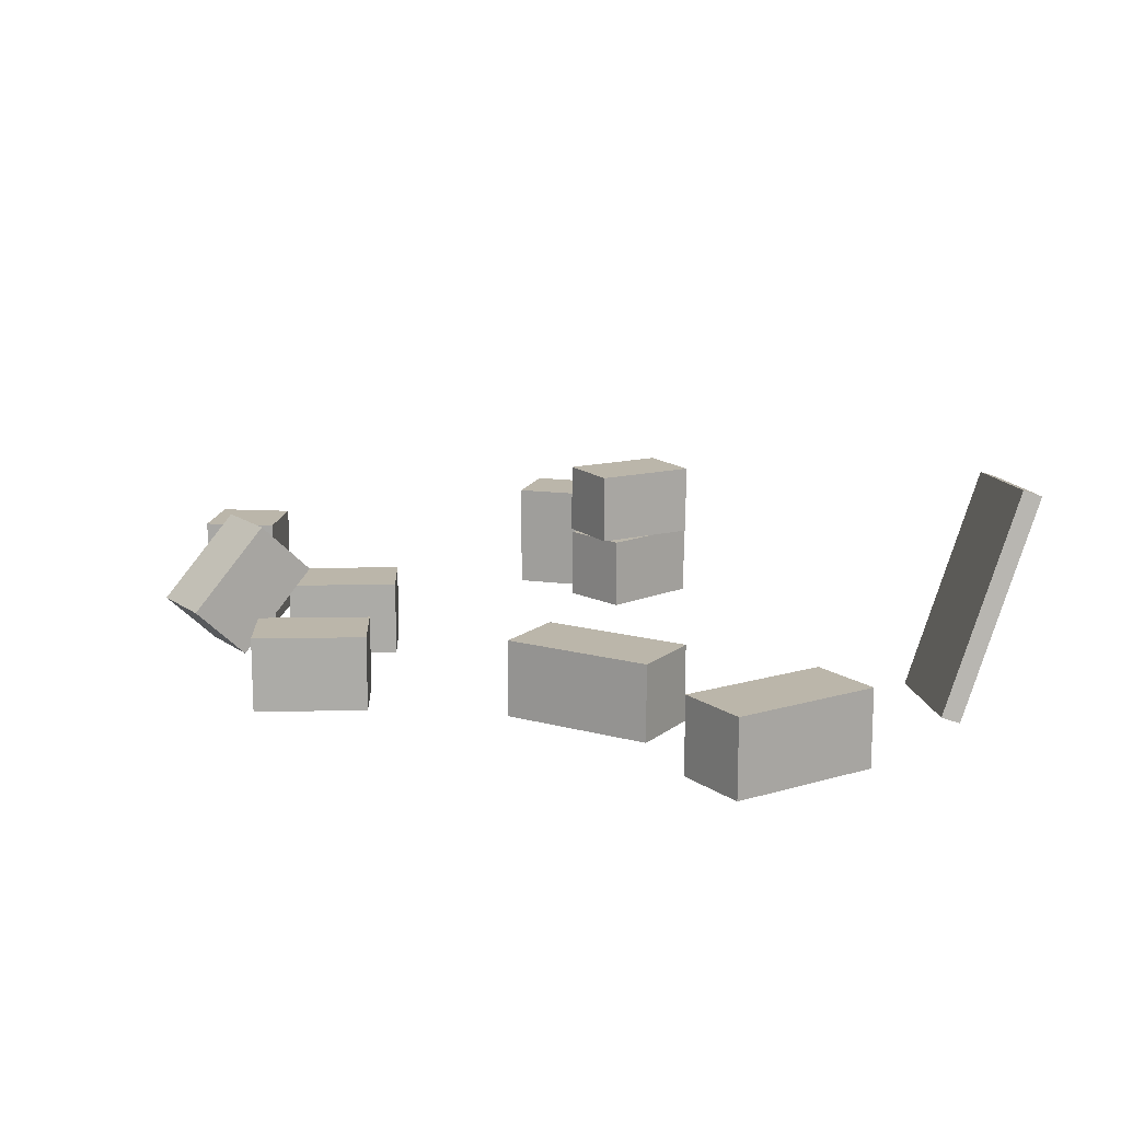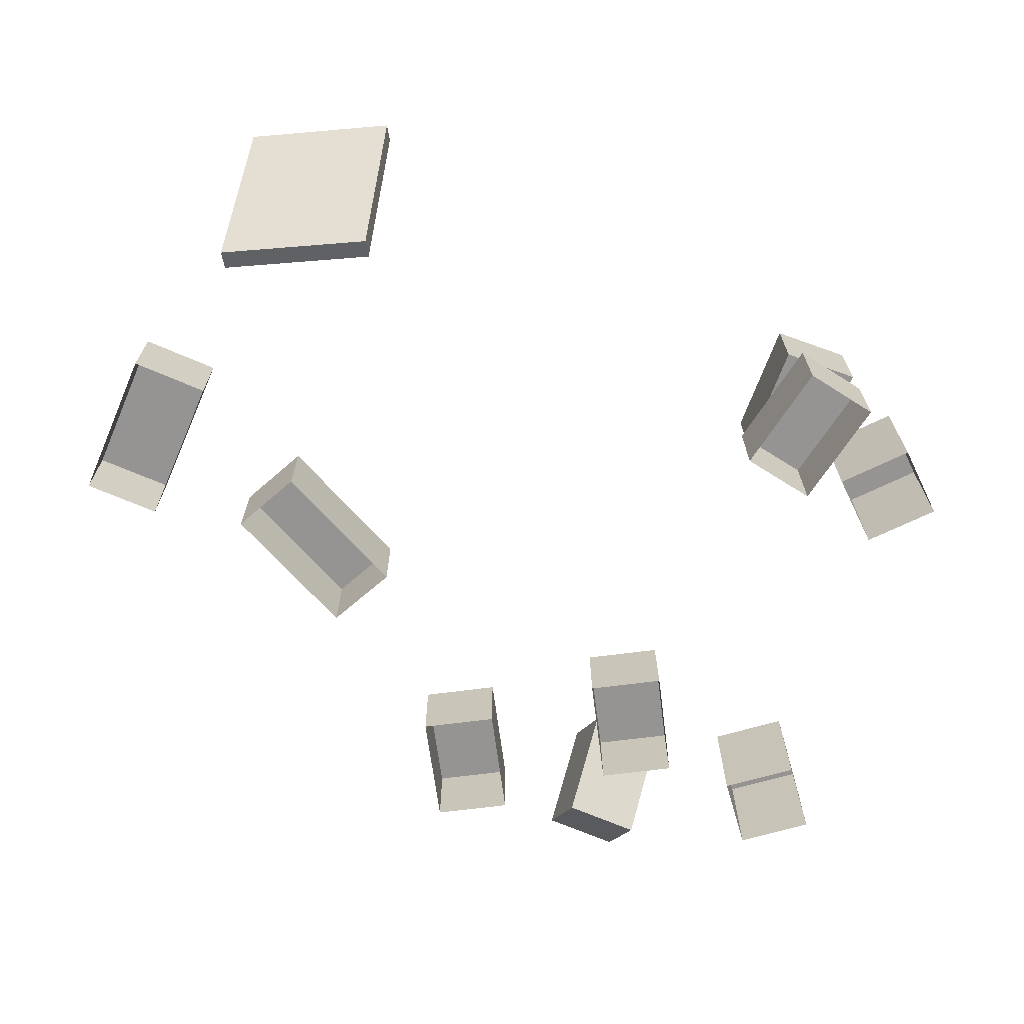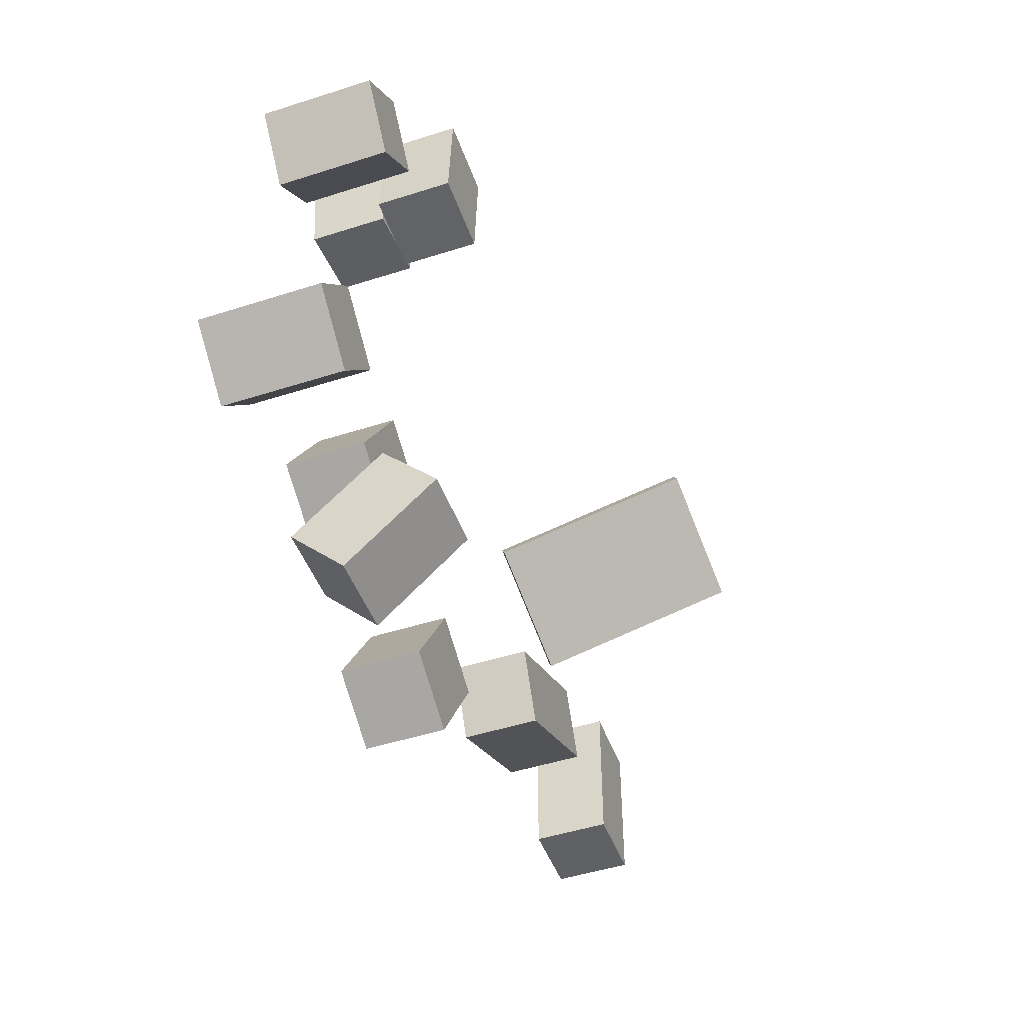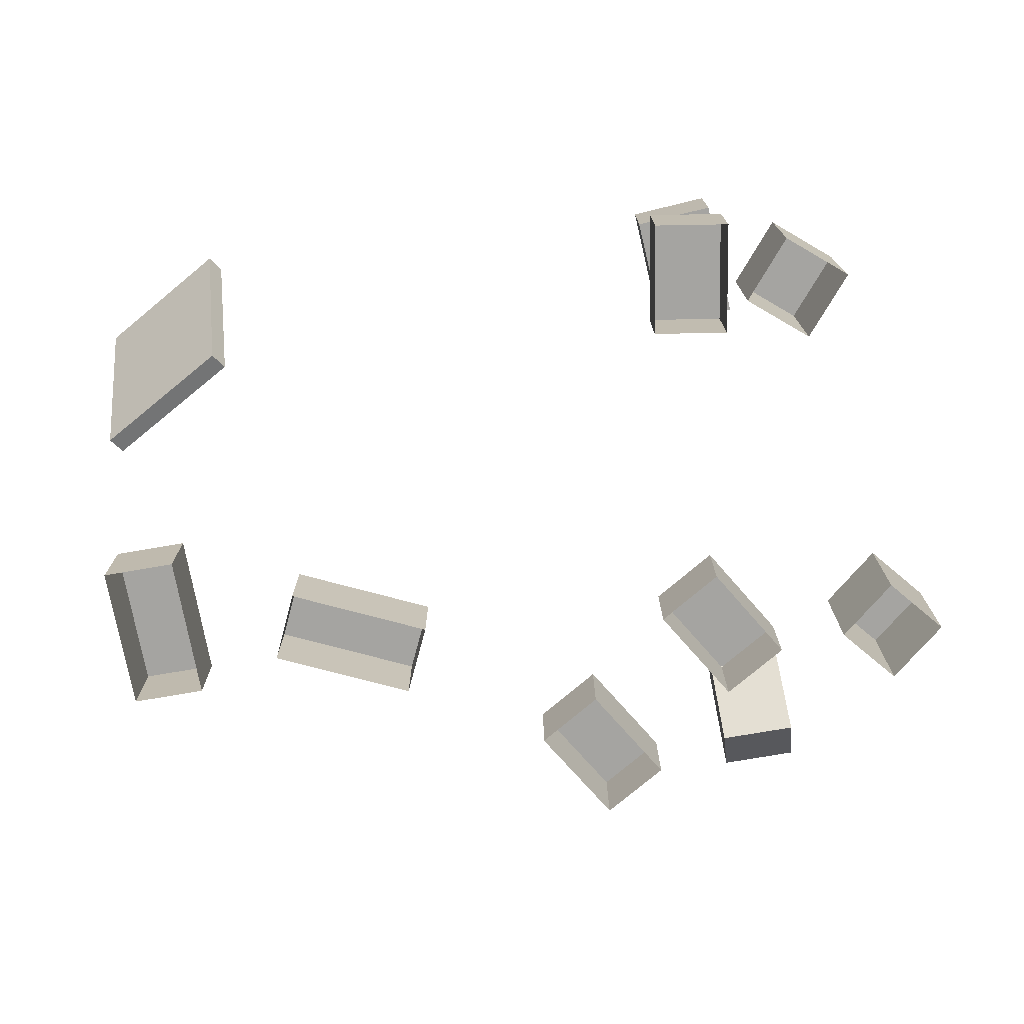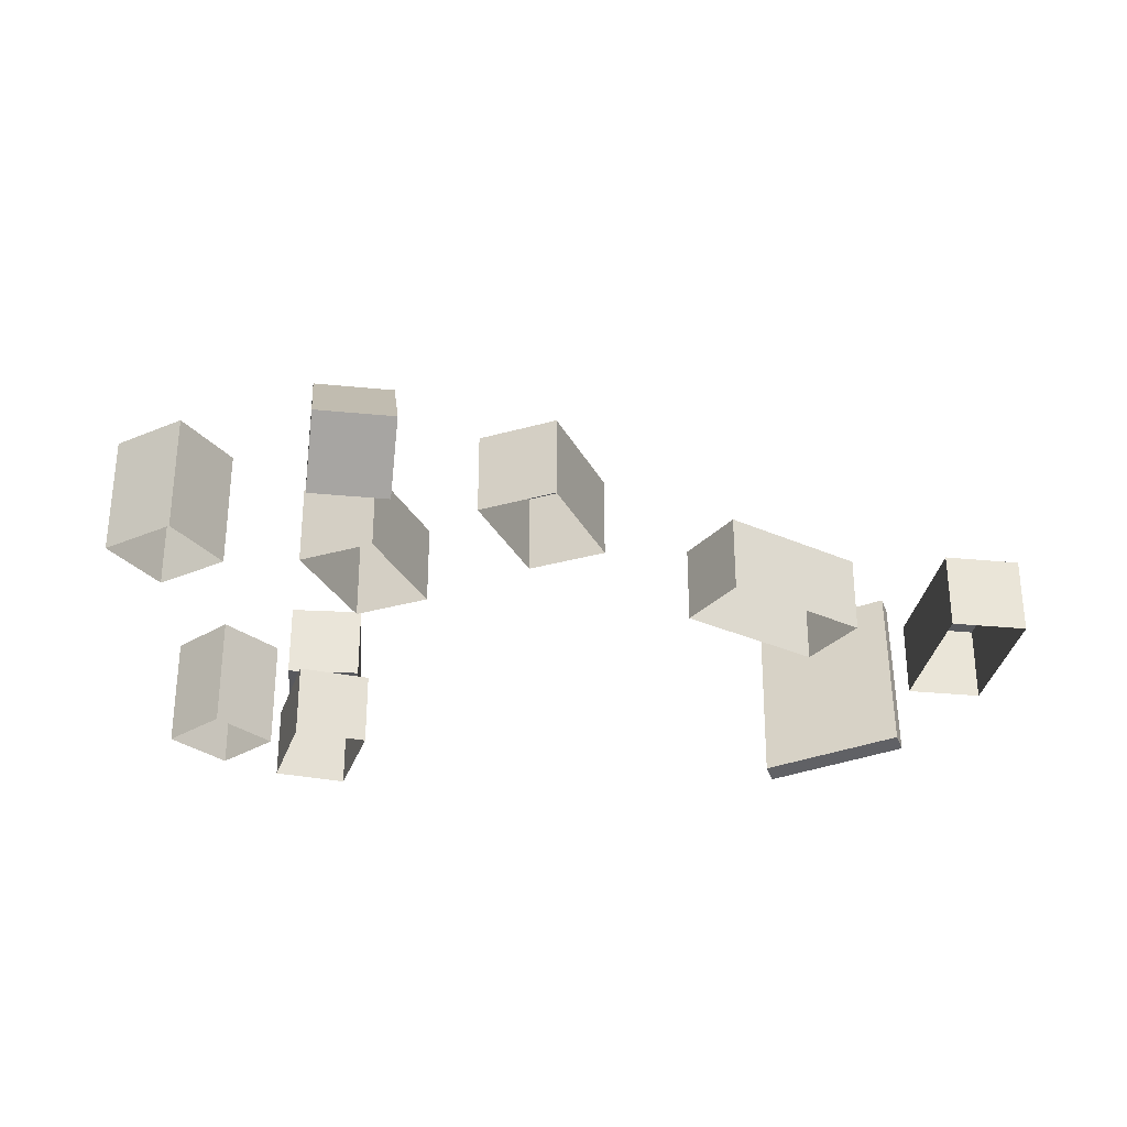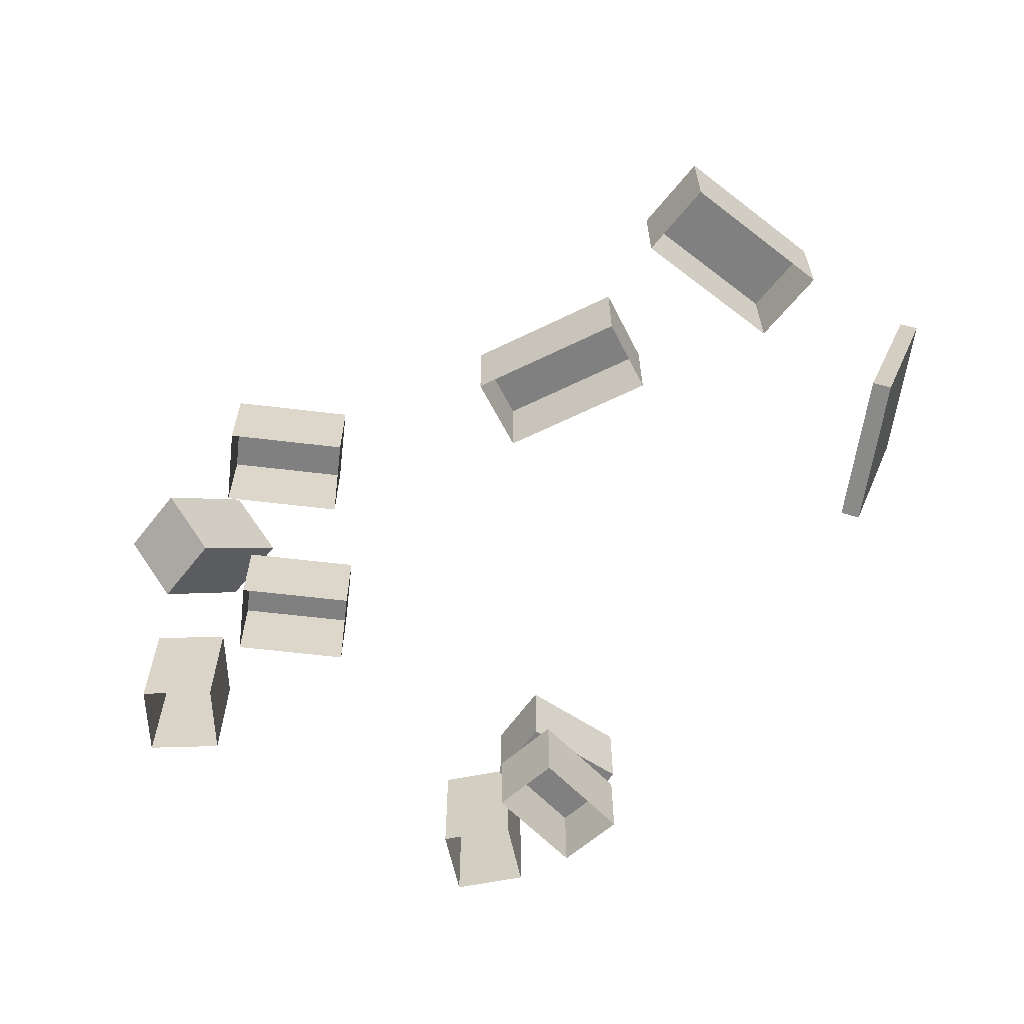
<metadata>
{"format":"obj","ext":"obj","renderer":"f3d","projection":"perspective","resolution":1024,"background":"white","views":[{"elev":14.0,"azim":-123.5,"up":"+Y"},{"elev":-67.1,"azim":-23.7,"up":"+Y"},{"elev":-47.6,"azim":109.9,"up":"+Z"},{"elev":-73.2,"azim":9.9,"up":"+Y"},{"elev":-29.9,"azim":171.7,"up":"+Y"},{"elev":-60.2,"azim":-128.2,"up":"+Y"}]}
</metadata>
<code>
g Dungeon_Boxes
v -8.422 3.069 5.282
v -8.299 3.148 5.08
v -6.567 2.975 6.064
v -6.69 2.895 6.267
v -8.422 3.069 5.282
v -8.161 0.2374 4.325
v -8.038 0.3172 4.122
v -8.299 3.148 5.08
v -0.1971 0.8581 -2.411
v -0.1971 0.1645 -1.69
v 0.8029 0.1645 -1.69
v 0.8029 0.8581 -2.411
v -8.697 1.185 0.3799
v -7.697 1.185 0.3799
v -7.697 1.185 2.38
v -8.697 1.185 2.38
v -8.161 0.2374 4.325
v -6.429 0.06375 5.309
v -6.306 0.1435 5.107
v -8.038 0.3172 4.122
v 0.8158 1 -0.3833
v 0.8158 5.952e-07 -0.3833
v 0.04002 8.419e-07 0.9005
v 0.04002 1 0.9005
v -0.04002 1 -0.9005
v -0.04002 6.077e-07 -0.9005
v 0.8158 5.952e-07 -0.3833
v 0.8158 1 -0.3833
v 2.373 -0.04504 -1.055
v 3.139 -0.04504 -0.4117
v 3.139 1.455 -0.4117
v 2.373 1.455 -1.055
v -0.3067 0.9509 4.576
v -0.3067 -0.04913 4.576
v 0.6814 -0.04913 4.422
v 0.6814 0.9509 4.422
v 0.7527 1.957 6.022
v 0.7527 0.9567 6.022
v -0.2451 0.9567 5.956
v -0.2451 1.957 5.956
v 2.435 -0.04503 4.938
v 2.435 1.455 4.938
v 1.792 1.455 4.171
v 1.792 -0.04503 4.171
v -6.503 1.194 0.6907
v -6.503 0.194 0.6907
v -4.69 0.194 -0.1546
v -4.69 1.194 -0.1546
v -1.98 0.9509 -0.6584
v -1.98 -0.04914 -0.6584
v -2.835 -0.04914 -1.176
v -2.835 0.9509 -1.176
v -0.04002 1 -0.9005
v 0.8158 1 -0.3833
v 0.04002 1 0.9005
v -0.8158 1 0.3833
v 1.026 1.455 4.814
v 1.792 1.455 4.171
v 2.435 1.455 4.938
v 1.669 1.455 5.58
v 1.669 1.455 5.58
v 2.435 1.455 4.938
v 2.435 -0.04503 4.938
v 1.669 -0.04503 5.58
v 0.04002 1 0.9005
v 0.04002 8.419e-07 0.9005
v -0.8158 8.544e-07 0.3833
v -0.8158 1 0.3833
v -0.8158 1 0.3833
v -0.8158 8.544e-07 0.3833
v -0.04002 6.077e-07 -0.9005
v -0.04002 1 -0.9005
v 0.9125 0.9509 5.904
v 0.9125 -0.04913 5.904
v -0.07551 -0.04913 6.059
v -0.07551 0.9509 6.059
v -1.204 0.9509 -1.942
v -1.204 -0.04914 -1.942
v -1.98 -0.04914 -0.6584
v -1.98 0.9509 -0.6584
v 0.8029 0.8581 -2.411
v 0.8029 0.1645 -1.69
v 0.8029 1.245 -0.6499
v 0.8029 1.939 -1.37
v -7.697 1.185 0.3799
v -7.697 0.1846 0.3799
v -7.697 0.1846 2.38
v -7.697 1.185 2.38
v -8.299 3.148 5.08
v -8.038 0.3172 4.122
v -6.306 0.1435 5.107
v -6.567 2.975 6.064
v -0.1469 0.9567 4.459
v -0.2451 0.9567 5.956
v 0.7527 0.9567 6.022
v 0.851 0.9567 4.525
v -6.69 2.895 6.267
v -6.429 0.06375 5.309
v -8.161 0.2374 4.325
v -8.422 3.069 5.282
v -0.3067 0.9509 4.576
v 0.6814 0.9509 4.422
v 0.9125 0.9509 5.904
v -0.07551 0.9509 6.059
v -0.07551 0.9509 6.059
v -0.07551 -0.04913 6.059
v -0.3067 -0.04913 4.576
v -0.3067 0.9509 4.576
v -0.1469 1.957 4.459
v 0.851 1.957 4.525
v 0.7527 1.957 6.022
v -0.2451 1.957 5.956
v -0.1971 1.939 -1.37
v -0.1971 1.245 -0.6499
v -0.1971 0.1645 -1.69
v -0.1971 0.8581 -2.411
v 1.73 -0.04504 -0.2885
v 1.73 1.455 -0.2885
v 2.496 1.455 0.3543
v 2.496 -0.04504 0.3543
v -8.697 1.185 0.3799
v -8.697 0.1846 0.3799
v -7.697 0.1846 0.3799
v -7.697 1.185 0.3799
v 2.373 1.455 -1.055
v 1.73 1.455 -0.2885
v 1.73 -0.04504 -0.2885
v 2.373 -0.04504 -1.055
v -0.2451 1.957 5.956
v -0.2451 0.9567 5.956
v -0.1469 0.9567 4.459
v -0.1469 1.957 4.459
v -2.06 0.9509 -2.459
v -1.204 0.9509 -1.942
v -1.98 0.9509 -0.6584
v -2.835 0.9509 -1.176
v 0.8029 1.939 -1.37
v -0.1971 1.939 -1.37
v -0.1971 0.8581 -2.411
v 0.8029 0.8581 -2.411
v -4.69 1.194 -0.1546
v -4.268 1.194 0.7517
v -6.08 1.194 1.597
v -6.503 1.194 0.6907
v 1.026 -0.04503 4.814
v 1.792 -0.04503 4.171
v 1.792 1.455 4.171
v 1.026 1.455 4.814
v -8.697 1.185 2.38
v -8.697 0.1846 2.38
v -8.697 0.1846 0.3799
v -8.697 1.185 0.3799
v -2.835 0.9509 -1.176
v -2.835 -0.04914 -1.176
v -2.06 -0.04914 -2.459
v -2.06 0.9509 -2.459
v 0.6814 0.9509 4.422
v 0.6814 -0.04913 4.422
v 0.9125 -0.04913 5.904
v 0.9125 0.9509 5.904
v -7.697 1.185 2.38
v -7.697 0.1846 2.38
v -8.697 0.1846 2.38
v -8.697 1.185 2.38
v -6.567 2.975 6.064
v -6.306 0.1435 5.107
v -6.429 0.06375 5.309
v -6.69 2.895 6.267
v -0.1469 1.957 4.459
v -0.1469 0.9567 4.459
v 0.851 0.9567 4.525
v 0.851 1.957 4.525
v 0.8029 1.245 -0.6499
v 0.8029 0.1645 -1.69
v -0.1971 0.1645 -1.69
v -0.1971 1.245 -0.6499
v 0.8029 1.939 -1.37
v 0.8029 1.245 -0.6499
v -0.1971 1.245 -0.6499
v -0.1971 1.939 -1.37
v -6.08 1.194 1.597
v -6.08 0.194 1.597
v -6.503 0.194 0.6907
v -6.503 1.194 0.6907
v 0.851 1.957 4.525
v 0.851 0.9567 4.525
v 0.7527 0.9567 6.022
v 0.7527 1.957 6.022
v 3.139 1.455 -0.4117
v 2.496 1.455 0.3543
v 1.73 1.455 -0.2885
v 2.373 1.455 -1.055
v -4.69 1.194 -0.1546
v -4.69 0.194 -0.1546
v -4.268 0.194 0.7517
v -4.268 1.194 0.7517
v 1.669 -0.04503 5.58
v 1.026 -0.04503 4.814
v 1.026 1.455 4.814
v 1.669 1.455 5.58
v -4.268 1.194 0.7517
v -4.268 0.194 0.7517
v -6.08 0.194 1.597
v -6.08 1.194 1.597
v -2.06 0.9509 -2.459
v -2.06 -0.04914 -2.459
v -1.204 -0.04914 -1.942
v -1.204 0.9509 -1.942
v 3.139 -0.04504 -0.4117
v 2.496 -0.04504 0.3543
v 2.496 1.455 0.3543
v 3.139 1.455 -0.4117
g Dungeon_Boxes_0
f 3 2 1
f 4 3 1
f 7 6 5
f 8 7 5
f 11 10 9
f 12 11 9
f 15 14 13
f 16 15 13
f 19 18 17
f 20 19 17
f 23 22 21
f 24 23 21
f 27 26 25
f 28 27 25
f 31 30 29
f 32 31 29
f 35 34 33
f 36 35 33
f 39 38 37
f 40 39 37
f 43 42 41
f 44 43 41
f 47 46 45
f 48 47 45
f 51 50 49
f 52 51 49
f 55 54 53
f 56 55 53
f 59 58 57
f 60 59 57
f 63 62 61
f 64 63 61
f 67 66 65
f 68 67 65
f 71 70 69
f 72 71 69
f 75 74 73
f 76 75 73
f 79 78 77
f 80 79 77
f 83 82 81
f 84 83 81
f 87 86 85
f 88 87 85
f 91 90 89
f 92 91 89
f 95 94 93
f 96 95 93
f 99 98 97
f 100 99 97
f 103 102 101
f 104 103 101
f 107 106 105
f 108 107 105
f 111 110 109
f 112 111 109
f 115 114 113
f 116 115 113
f 119 118 117
f 120 119 117
f 123 122 121
f 124 123 121
f 127 126 125
f 128 127 125
f 131 130 129
f 132 131 129
f 135 134 133
f 136 135 133
f 139 138 137
f 140 139 137
f 143 142 141
f 144 143 141
f 147 146 145
f 148 147 145
f 151 150 149
f 152 151 149
f 155 154 153
f 156 155 153
f 159 158 157
f 160 159 157
f 163 162 161
f 164 163 161
f 167 166 165
f 168 167 165
f 171 170 169
f 172 171 169
f 175 174 173
f 176 175 173
f 179 178 177
f 180 179 177
f 183 182 181
f 184 183 181
f 187 186 185
f 188 187 185
f 191 190 189
f 192 191 189
f 195 194 193
f 196 195 193
f 199 198 197
f 200 199 197
f 203 202 201
f 204 203 201
f 207 206 205
f 208 207 205
f 211 210 209
f 212 211 209

</code>
